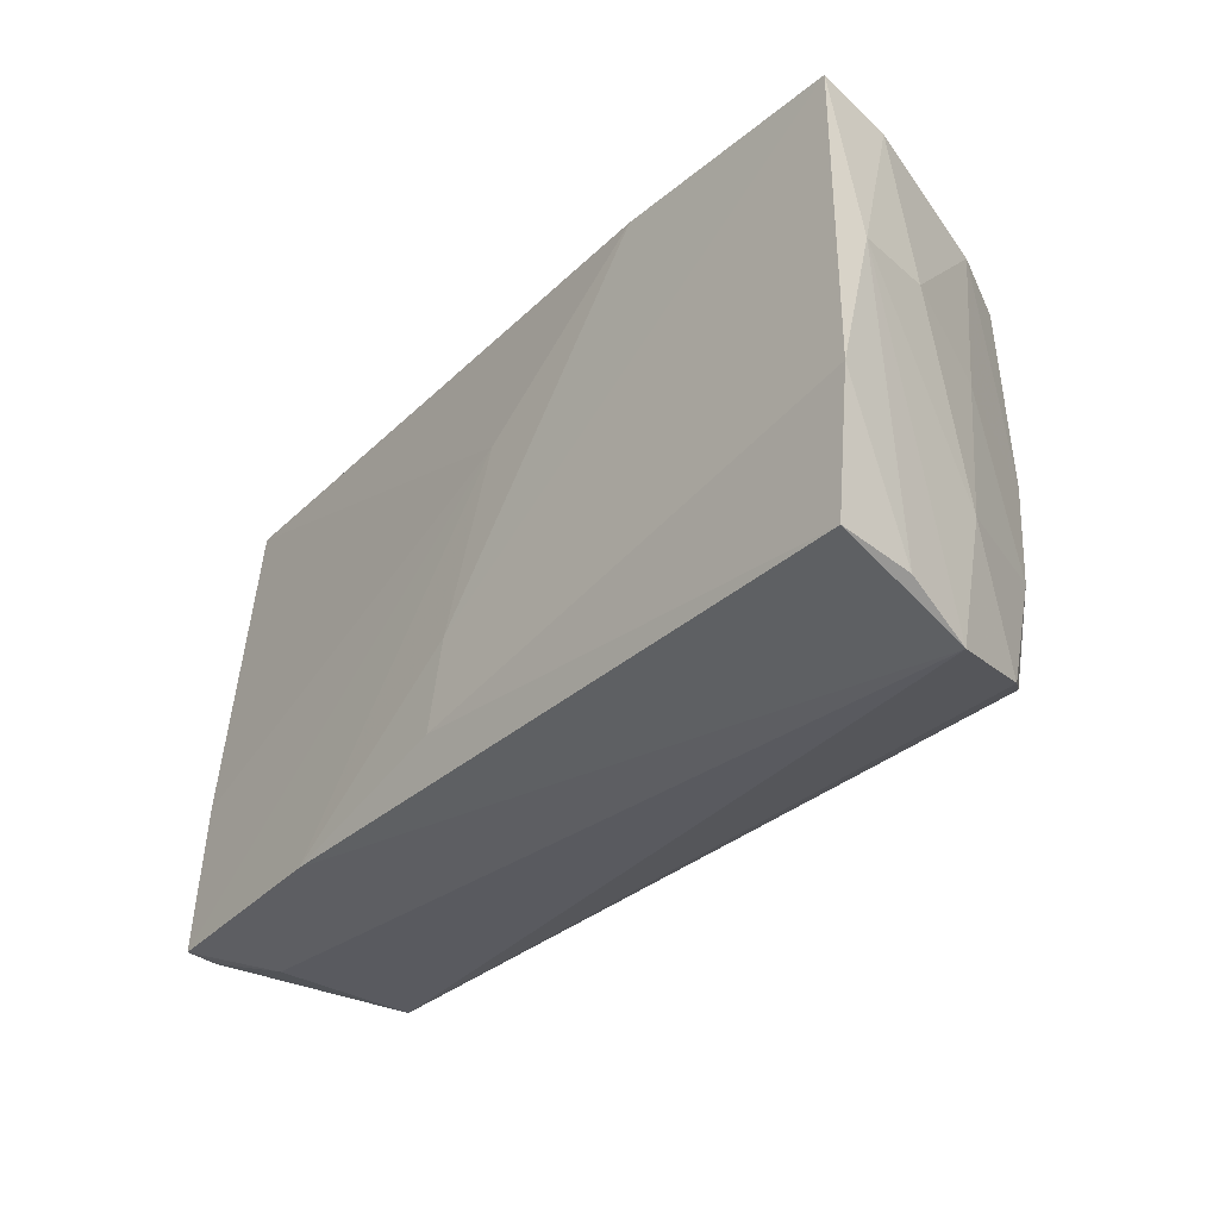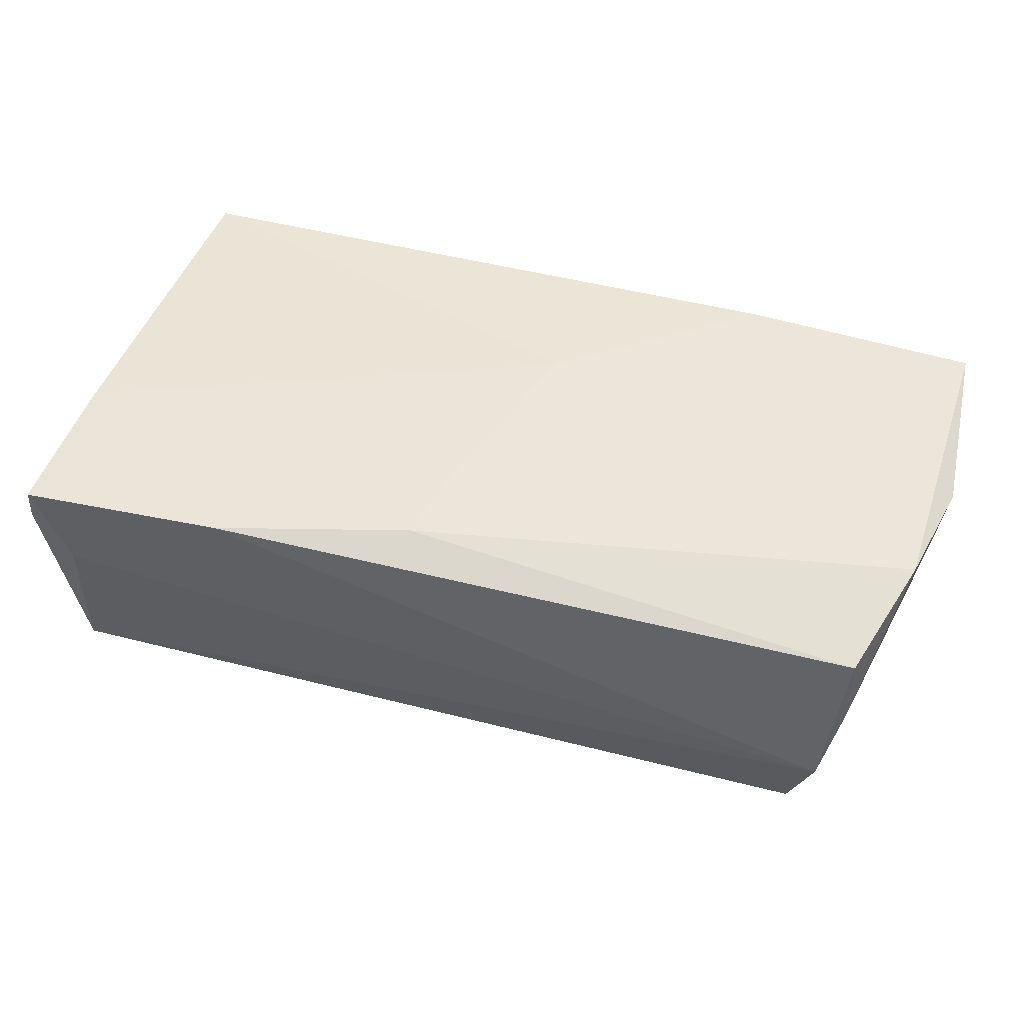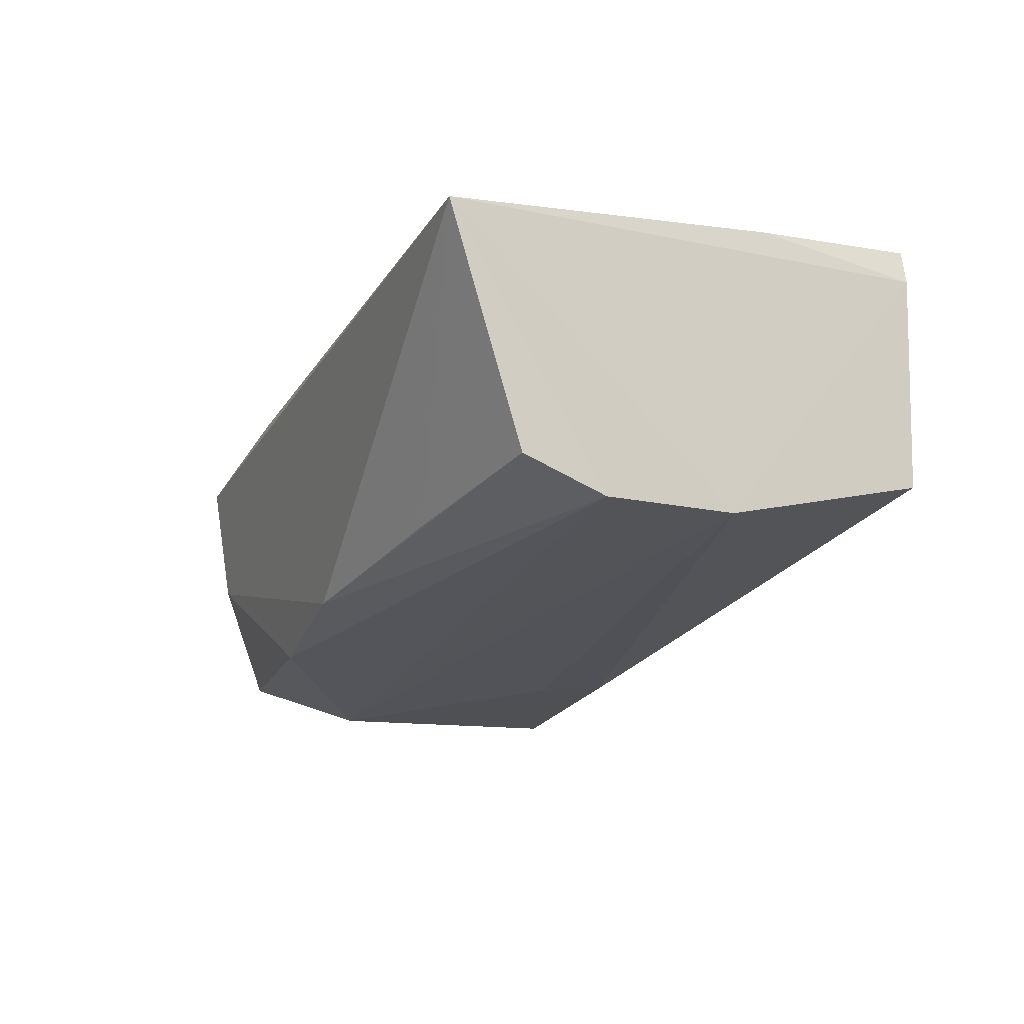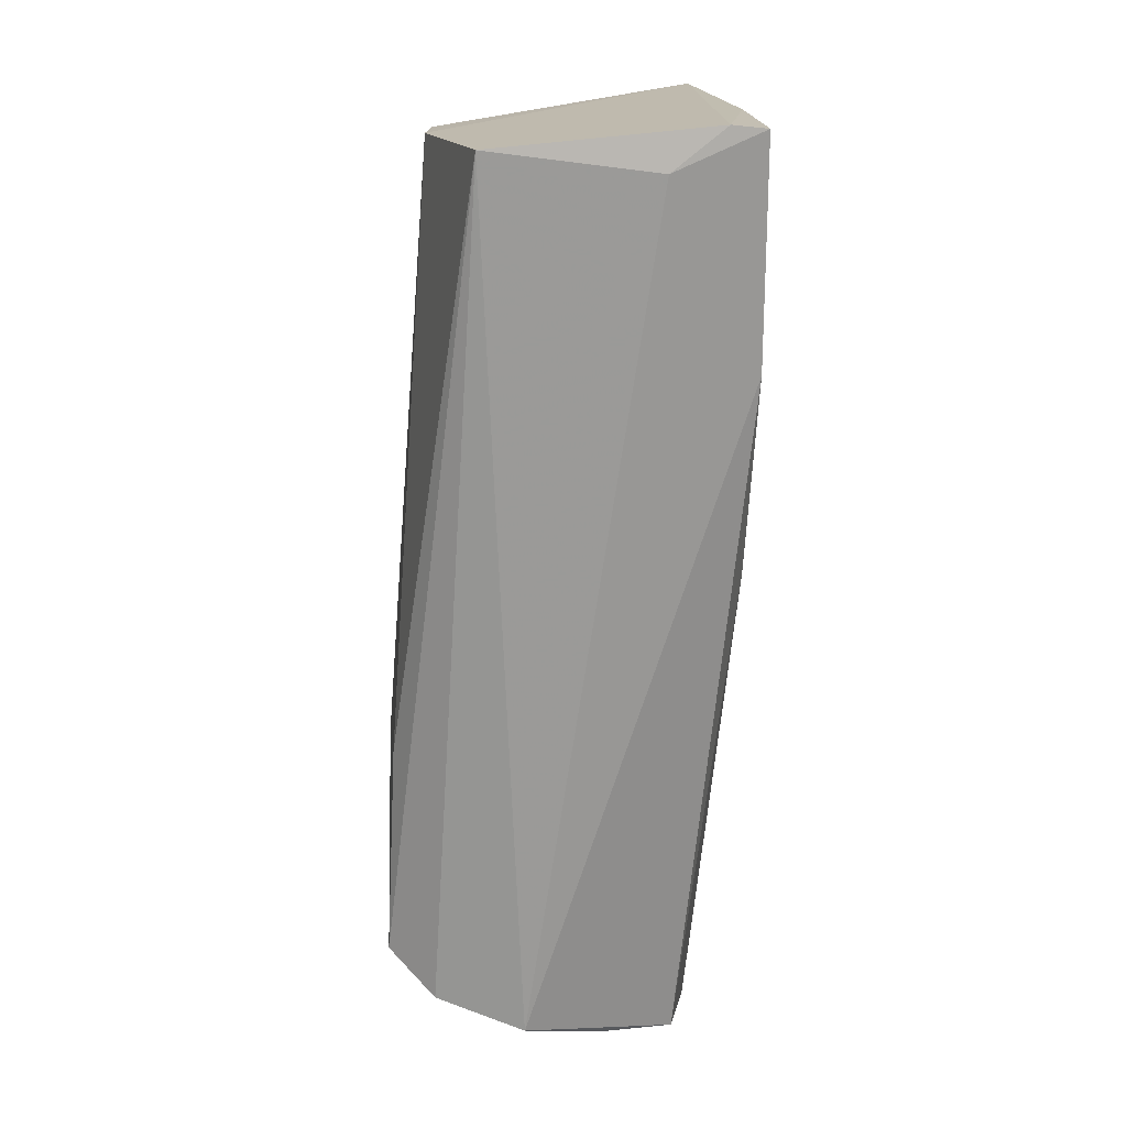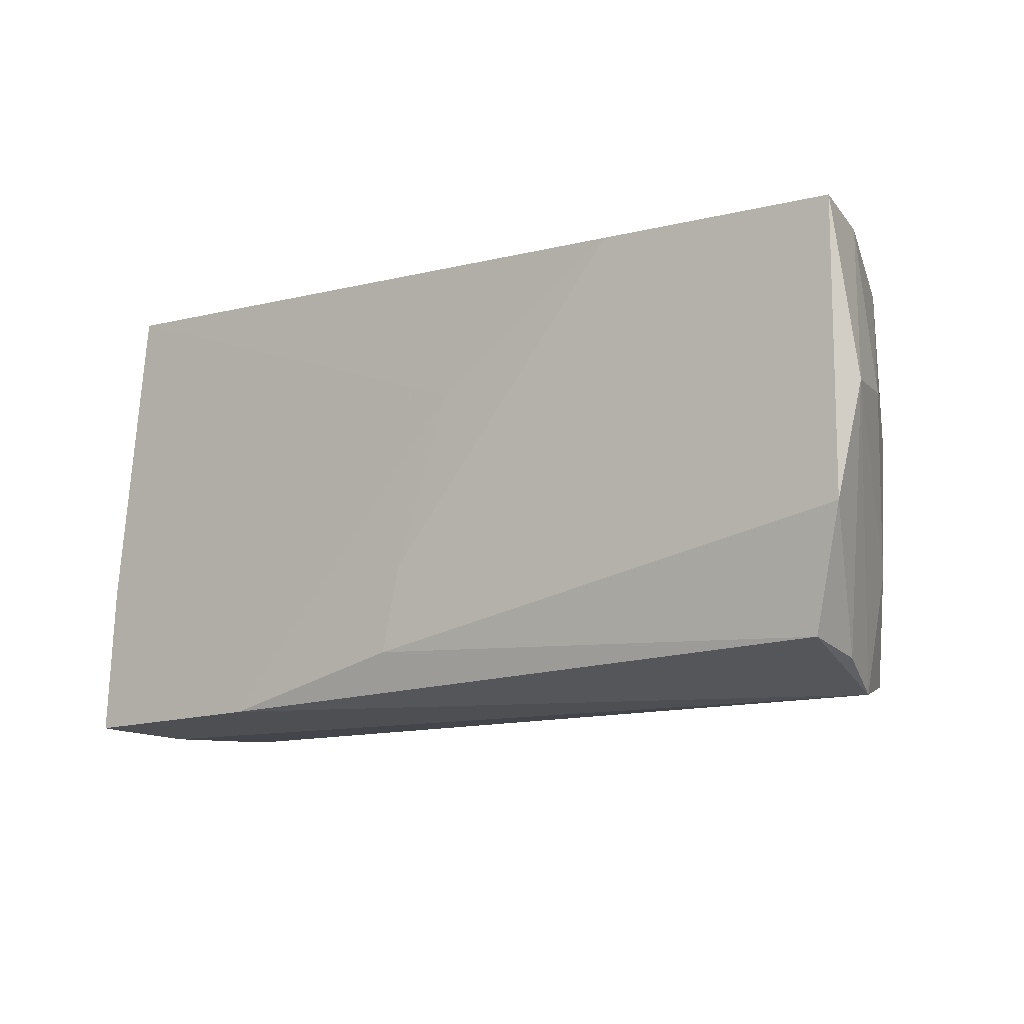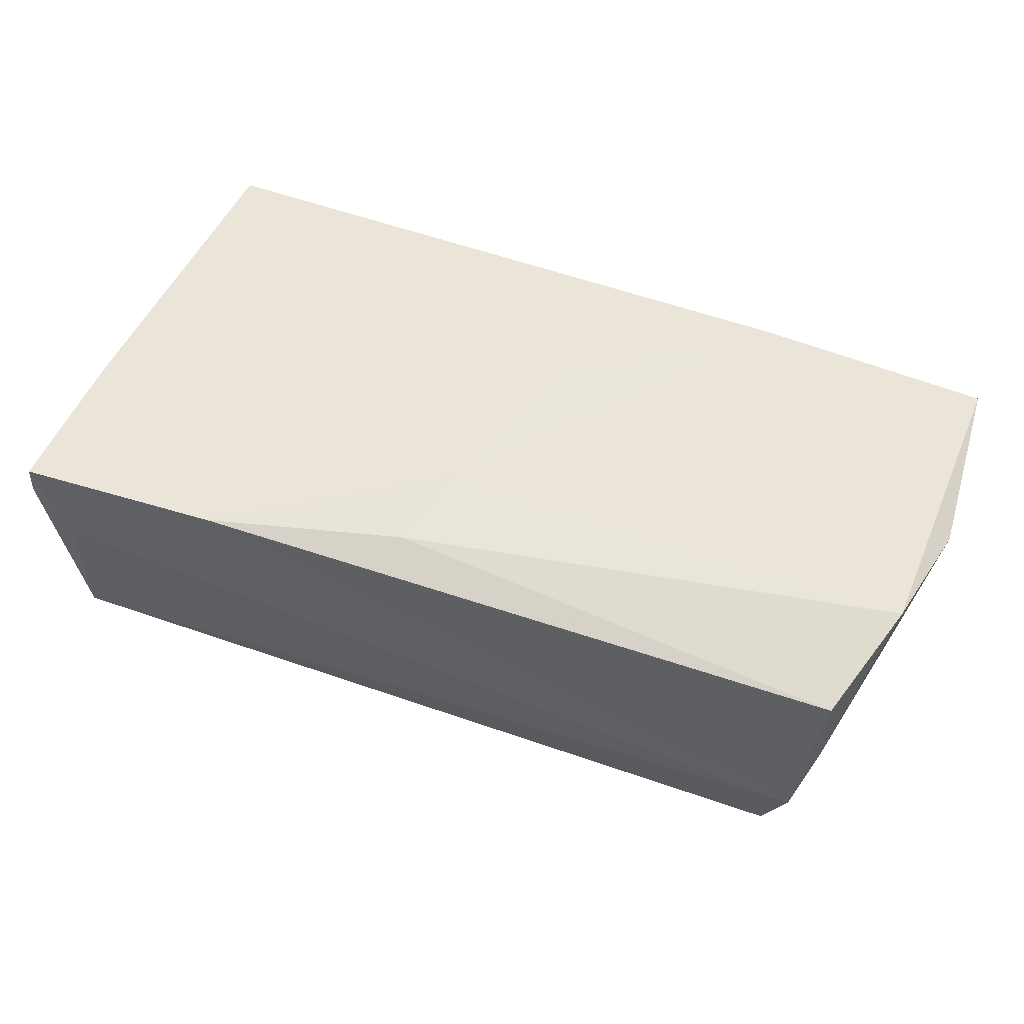
<metadata>
{"format":"obj","ext":"obj","renderer":"f3d","projection":"perspective","resolution":1024,"background":"white","views":[{"elev":-29.8,"azim":48.7,"up":"+Y"},{"elev":55.5,"azim":18.8,"up":"+Z"},{"elev":-23.4,"azim":-112.1,"up":"+Z"},{"elev":-71.8,"azim":-94.6,"up":"+Y"},{"elev":-7.6,"azim":32.1,"up":"+Y"},{"elev":59.6,"azim":23.4,"up":"+Z"}]}
</metadata>
<code>
v 0.01862 -0.01275 -0.01916
v 0.04568 -0.01108 -0.01601
v 0.04243 -0.0211 -0.01739
v 0.05119 -0.02161 0.007757
v 0.05454 -0.00514 0.0187
v -0.05483 -0.009849 0.01435
v 0.05127 -0.01155 -0.002075
v -0.05 -0.02978 0.005955
v -0.05507 -0.02835 0.01562
v -0.05348 0.02895 0.01069
v 0.02573 0.02828 0.01862
v 0.001332 0.02561 -0.01741
v -0.04924 -0.006945 -0.01961
v 0.04874 0.02349 -0.007602
v 0.04483 0.02243 -0.01579
v 0.04888 0.02728 0.0004767
v 0.04475 0.001399 -0.01772
v 0.05067 -0.01966 0.0163
v -0.05086 -0.02997 -0.0133
v 0.002807 0.01182 0.01813
v -0.02542 0.02166 -0.01644
v 0.05416 0.02895 0.01872
v -0.05519 -0.02873 0.01163
v 0.05336 0.02723 0.009614
v -0.005994 -0.01967 0.01872
v -0.04814 0.008174 -0.01961
v 0.05125 0.004109 -0.003192
v -0.04771 0.01798 -0.01587
v 0.0423 0.00896 -0.01961
v 0.01767 -0.02094 -0.01825
v 0.05684 0.00812 0.01727
v -0.02977 -0.02659 0.01768
v 0.04677 -0.02413 -0.01158
v -0.00373 -0.009163 0.01874
v 0.04953 -0.02539 -0.0009885
v 0.05515 0.008306 0.008086
v 0.02052 0.02448 -0.01849
f 23 10 13
f 29 13 26
f 26 28 12
f 26 13 10
f 10 28 26
f 20 11 10
f 20 9 32
f 36 24 31
f 10 12 21
f 21 28 10
f 12 28 21
f 29 26 37
f 37 26 12
f 37 15 29
f 22 5 31
f 31 24 22
f 10 11 22
f 32 35 18
f 18 25 32
f 5 25 18
f 6 20 10
f 9 20 6
f 6 10 23
f 23 9 6
f 1 13 29
f 29 3 1
f 15 37 16
f 16 22 24
f 16 37 12
f 16 12 10
f 10 22 16
f 34 20 32
f 32 25 34
f 11 20 34
f 34 22 11
f 5 22 34
f 34 25 5
f 4 18 35
f 5 18 4
f 4 35 31
f 31 5 4
f 13 1 30
f 30 1 3
f 8 9 23
f 32 9 8
f 8 35 32
f 35 8 19
f 19 30 3
f 13 30 19
f 19 8 23
f 23 13 19
f 17 3 29
f 17 2 3
f 29 15 17
f 3 2 33
f 35 19 33
f 33 19 3
f 2 17 27
f 7 33 2
f 2 27 7
f 7 27 36
f 35 33 7
f 31 35 7
f 7 36 31
f 14 17 15
f 14 27 17
f 36 27 14
f 24 36 14
f 14 16 24
f 15 16 14

</code>
